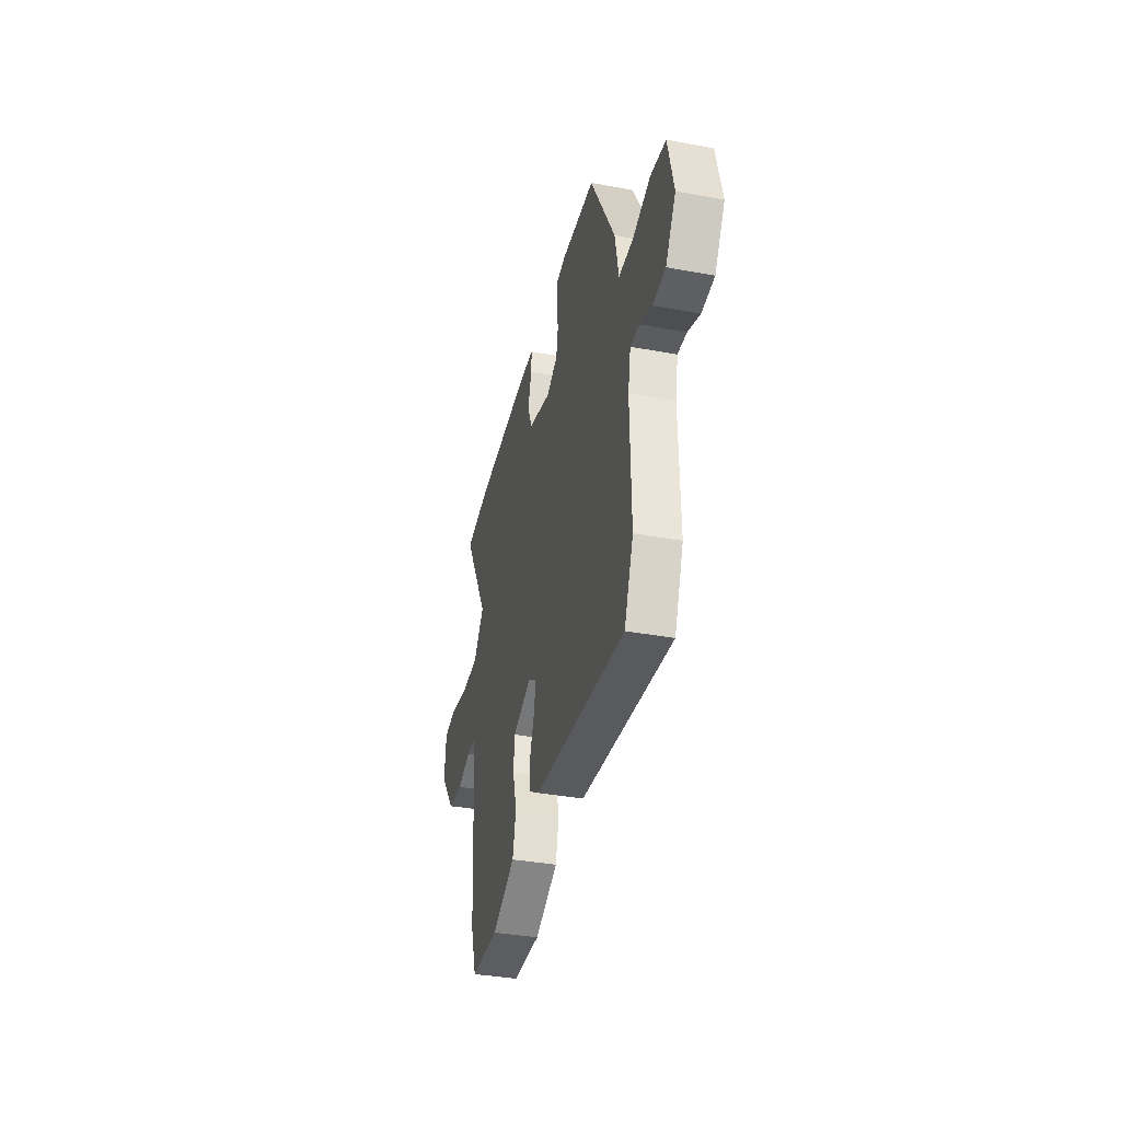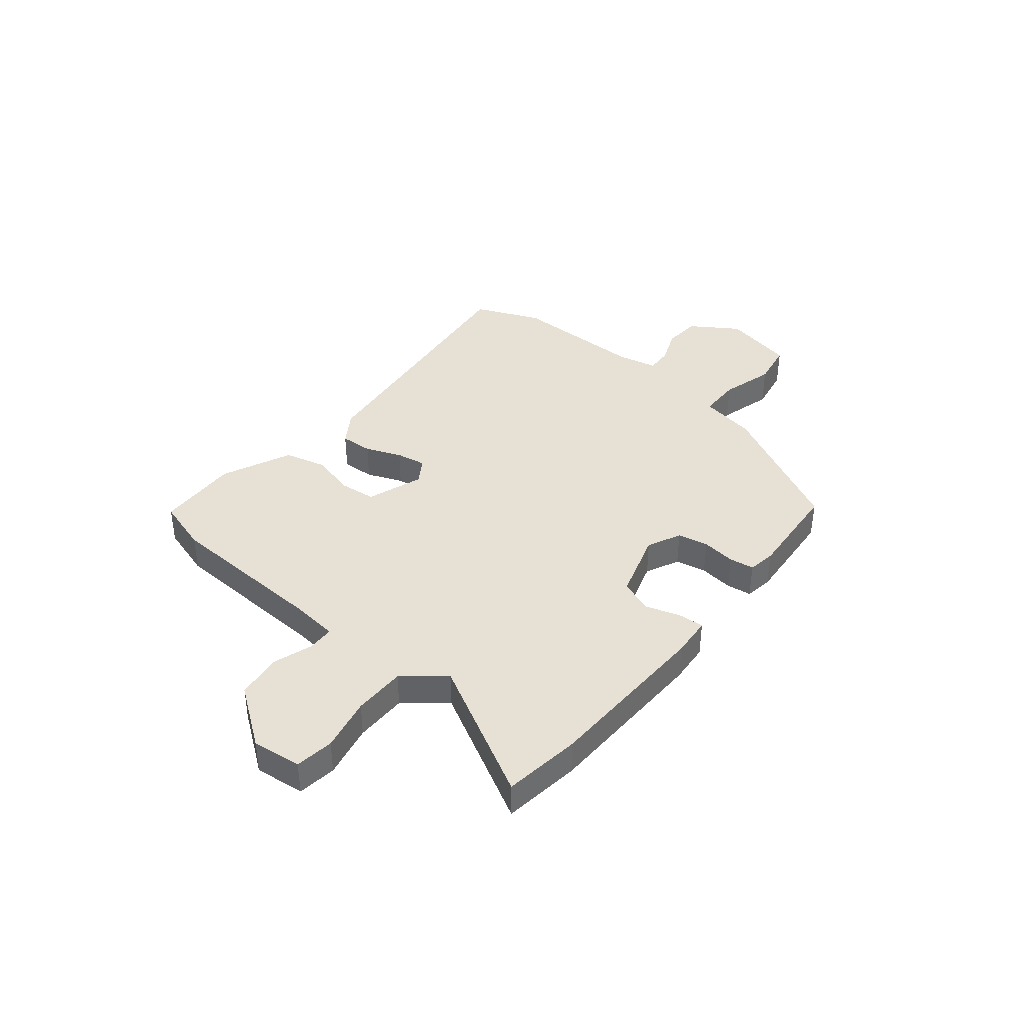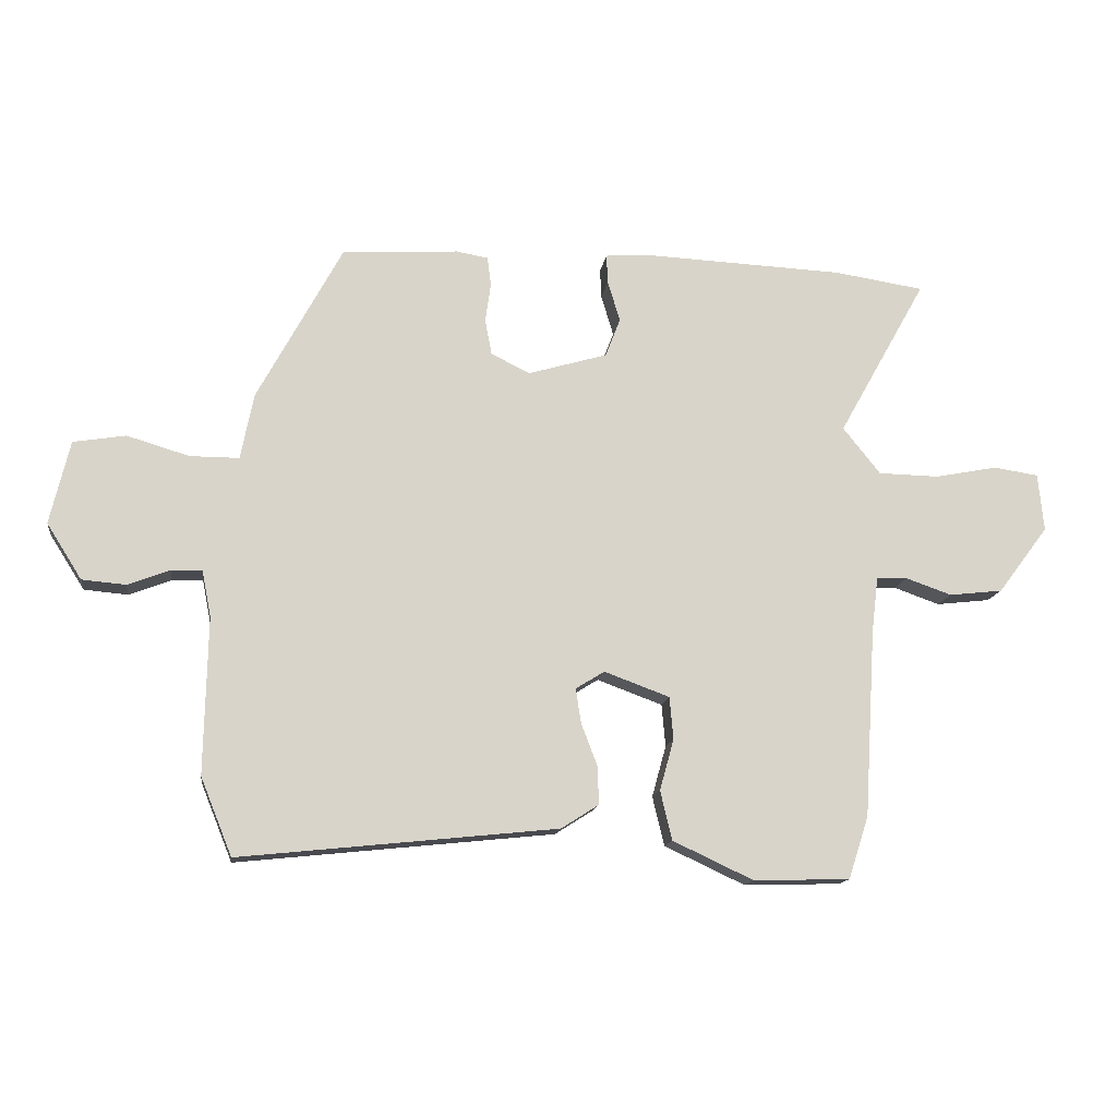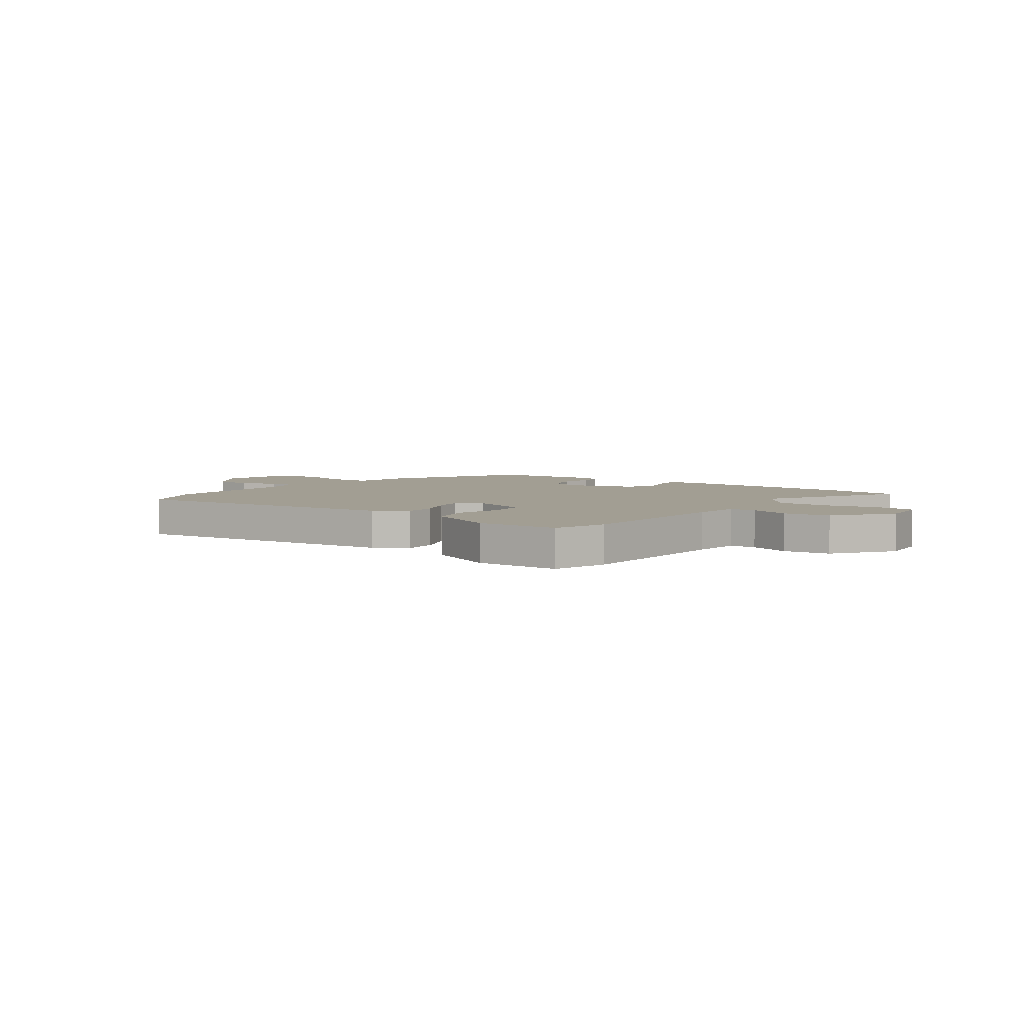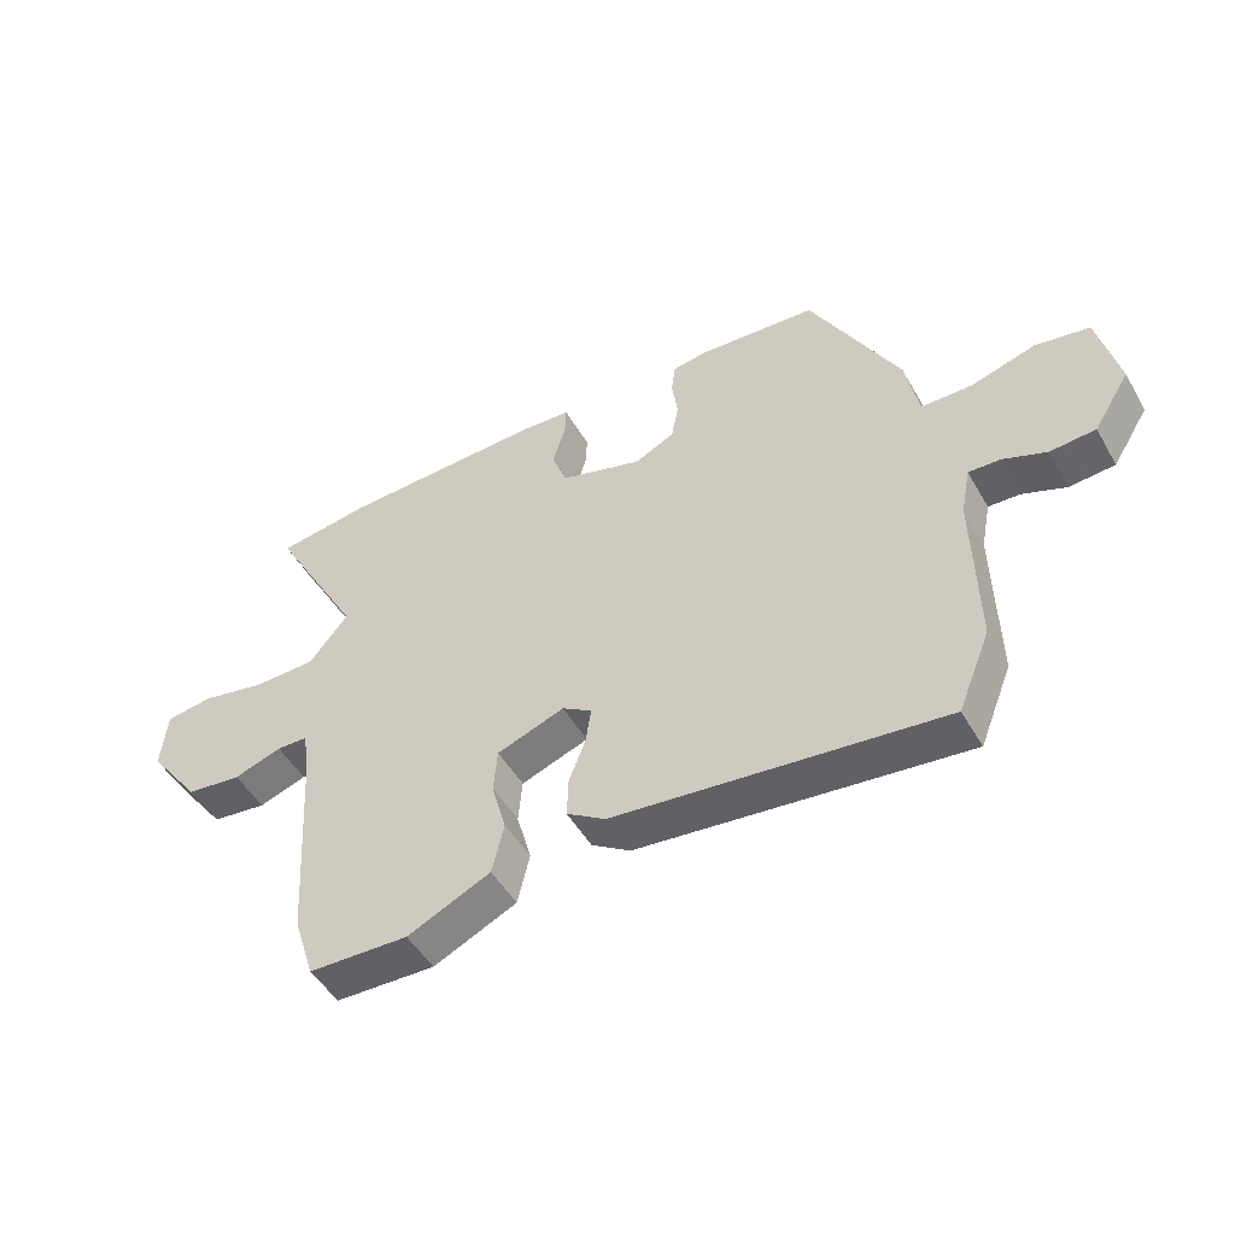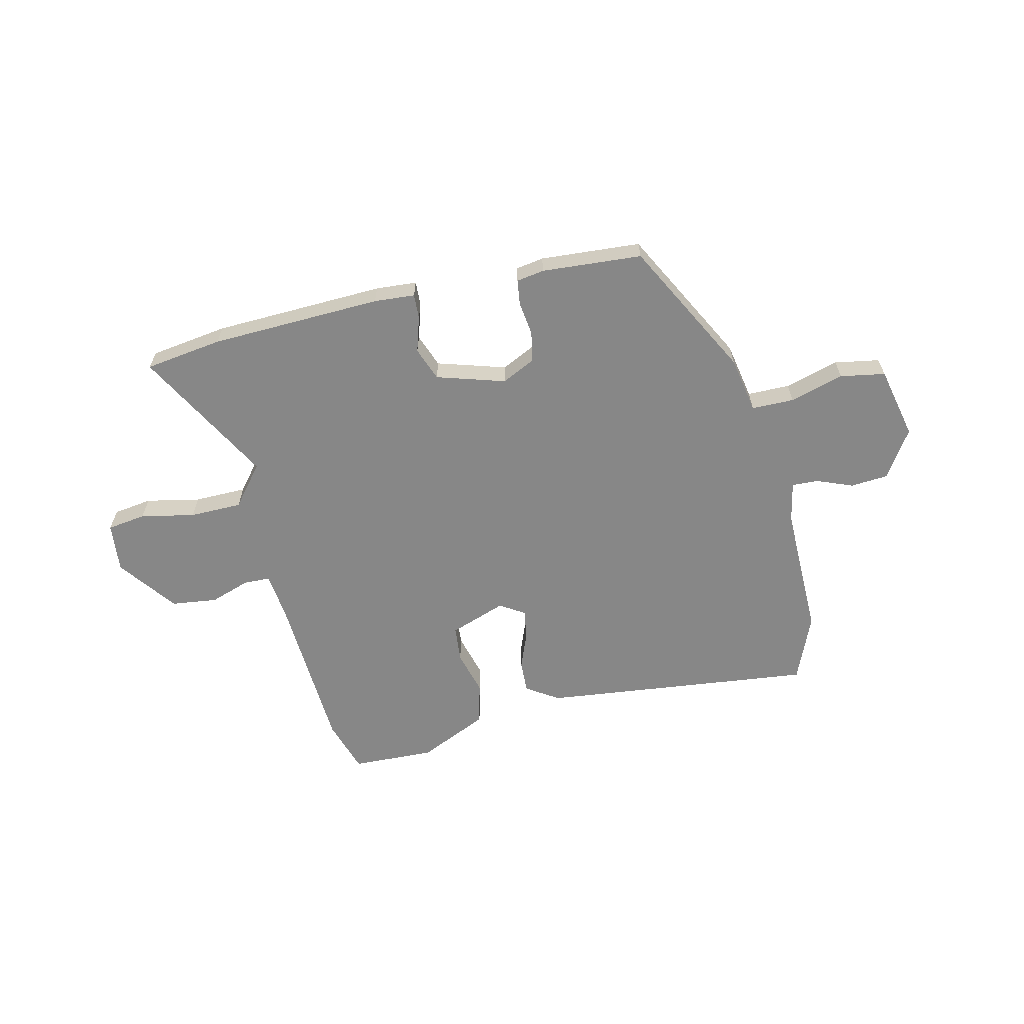
<metadata>
{"format":"obj","ext":"obj","renderer":"f3d","projection":"perspective","resolution":1024,"background":"white","views":[{"elev":-37.1,"azim":76.6,"up":"+Z"},{"elev":39.3,"azim":-51.7,"up":"+Y"},{"elev":-14.1,"azim":172.1,"up":"+Z"},{"elev":5.1,"azim":-144.3,"up":"+Y"},{"elev":-49.0,"azim":28.9,"up":"+Z"},{"elev":-62.4,"azim":12.7,"up":"+Y"}]}
</metadata>
<code>
v 0.343 0.07 0.491
v 0.481 0.07 0.235
v 0.502 0.07 0.128
v 0.582 0.07 0.128
v 0.683 0.07 0.158
v 0.768 0.07 0.144
v 0.8 0.07 0.008
v 0.743 0.07 -0.082
v 0.672 0.07 -0.088
v 0.604 0.07 -0.062
v 0.554 0.07 -0.06
v 0.539 0.07 -0.136
v 0.544 0.07 -0.39
v 0.493 0.07 -0.516
v -0.022 0.07 -0.462
v -0.083 0.07 -0.423
v -0.081 0.07 -0.361
v -0.055 0.07 -0.293
v -0.046 0.07 -0.236
v -0.093 0.07 -0.207
v -0.199 0.07 -0.246
v -0.205 0.07 -0.315
v -0.182 0.07 -0.398
v -0.201 0.07 -0.478
v -0.332 0.07 -0.539
v -0.489 0.07 -0.535
v -0.522 0.07 -0.433
v -0.541 0.07 -0.127
v -0.552 0.07 -0.036
v -0.602 0.07 -0.035
v -0.677 0.07 -0.061
v -0.764 0.07 -0.051
v -0.846 0.07 0.058
v -0.837 0.07 0.152
v -0.764 0.07 0.163
v -0.662 0.07 0.143
v -0.563 0.07 0.145
v -0.502 0.07 0.221
v -0.646 0.07 0.478
v -0.5 0.07 0.5
v -0.177 0.07 0.514
v -0.1 0.07 0.509
v -0.102 0.07 0.462
v -0.122 0.07 0.395
v -0.098 0.07 0.332
v 0.031 0.07 0.294
v 0.094 0.07 0.325
v 0.105 0.07 0.383
v 0.096 0.07 0.447
v 0.102 0.07 0.494
v 0.154 0.07 0.503
v 0.343 0 0.491
v 0.481 0 0.235
v 0.502 0 0.128
v 0.582 0 0.128
v 0.683 0 0.158
v 0.768 0 0.144
v 0.8 0 0.008
v 0.743 0 -0.082
v 0.672 0 -0.088
v 0.604 0 -0.062
v 0.554 0 -0.06
v 0.539 0 -0.136
v 0.544 0 -0.39
v 0.493 0 -0.516
v -0.022 0 -0.462
v -0.083 0 -0.423
v -0.081 0 -0.361
v -0.055 0 -0.293
v -0.046 0 -0.236
v -0.093 0 -0.207
v -0.199 0 -0.246
v -0.205 0 -0.315
v -0.182 0 -0.398
v -0.201 0 -0.478
v -0.332 0 -0.539
v -0.489 0 -0.535
v -0.522 0 -0.433
v -0.541 0 -0.127
v -0.552 0 -0.036
v -0.602 0 -0.035
v -0.677 0 -0.061
v -0.764 0 -0.051
v -0.846 0 0.058
v -0.837 0 0.152
v -0.764 0 0.163
v -0.662 0 0.143
v -0.563 0 0.145
v -0.502 0 0.221
v -0.646 0 0.478
v -0.5 0 0.5
v -0.177 0 0.514
v -0.1 0 0.509
v -0.102 0 0.462
v -0.122 0 0.395
v -0.098 0 0.332
v 0.031 0 0.294
v 0.094 0 0.325
v 0.105 0 0.383
v 0.096 0 0.447
v 0.102 0 0.494
v 0.154 0 0.503
f 48 49 50 51
f 47 48 51 1
f 41 42 43 44
f 41 44 45
f 38 39 40 41
f 37 38 41 45
f 33 34 35 36
f 33 36 37
f 30 31 32 33
f 29 30 33 37
f 28 29 37 45
f 22 23 24 25
f 21 22 25 26
f 15 16 17 18
f 15 18 19
f 12 13 14 15
f 11 12 15 19
f 7 8 9 10
f 7 10 11
f 4 5 6 7
f 3 4 7 11
f 47 1 2 3
f 46 47 3 11
f 21 26 27 28
f 20 21 28 45
f 20 45 46
f 11 19 20 46
f 102 101 100 99
f 52 102 99 98
f 95 94 93 92
f 96 95 92
f 92 91 90 89
f 96 92 89 88
f 87 86 85 84
f 88 87 84
f 84 83 82 81
f 88 84 81 80
f 96 88 80 79
f 76 75 74 73
f 77 76 73 72
f 69 68 67 66
f 70 69 66
f 66 65 64 63
f 70 66 63 62
f 61 60 59 58
f 62 61 58
f 58 57 56 55
f 62 58 55 54
f 54 53 52 98
f 62 54 98 97
f 79 78 77 72
f 96 79 72 71
f 97 96 71
f 97 71 70 62
f 1 52 53 2
f 2 53 54 3
f 3 54 55 4
f 4 55 56 5
f 5 56 57 6
f 6 57 58 7
f 7 58 59 8
f 8 59 60 9
f 9 60 61 10
f 10 61 62 11
f 11 62 63 12
f 12 63 64 13
f 13 64 65 14
f 14 65 66 15
f 15 66 67 16
f 16 67 68 17
f 17 68 69 18
f 18 69 70 19
f 19 70 71 20
f 20 71 72 21
f 21 72 73 22
f 22 73 74 23
f 23 74 75 24
f 24 75 76 25
f 25 76 77 26
f 26 77 78 27
f 27 78 79 28
f 28 79 80 29
f 29 80 81 30
f 30 81 82 31
f 31 82 83 32
f 32 83 84 33
f 33 84 85 34
f 34 85 86 35
f 35 86 87 36
f 36 87 88 37
f 37 88 89 38
f 38 89 90 39
f 39 90 91 40
f 40 91 92 41
f 41 92 93 42
f 42 93 94 43
f 43 94 95 44
f 44 95 96 45
f 45 96 97 46
f 46 97 98 47
f 47 98 99 48
f 48 99 100 49
f 49 100 101 50
f 50 101 102 51
f 51 102 52 1

</code>
